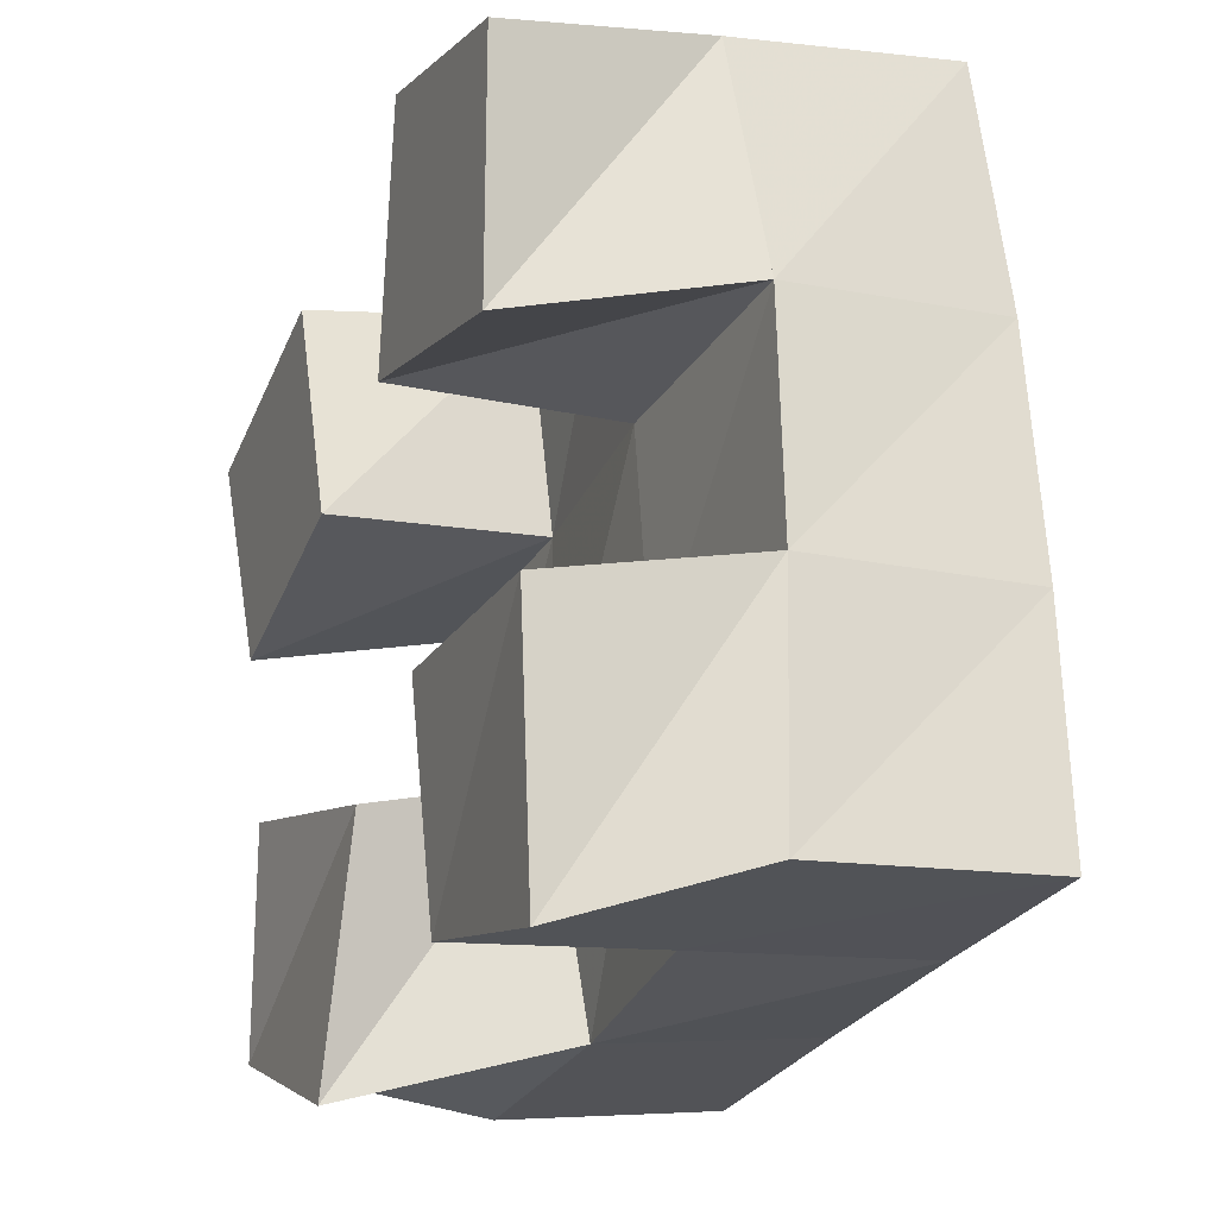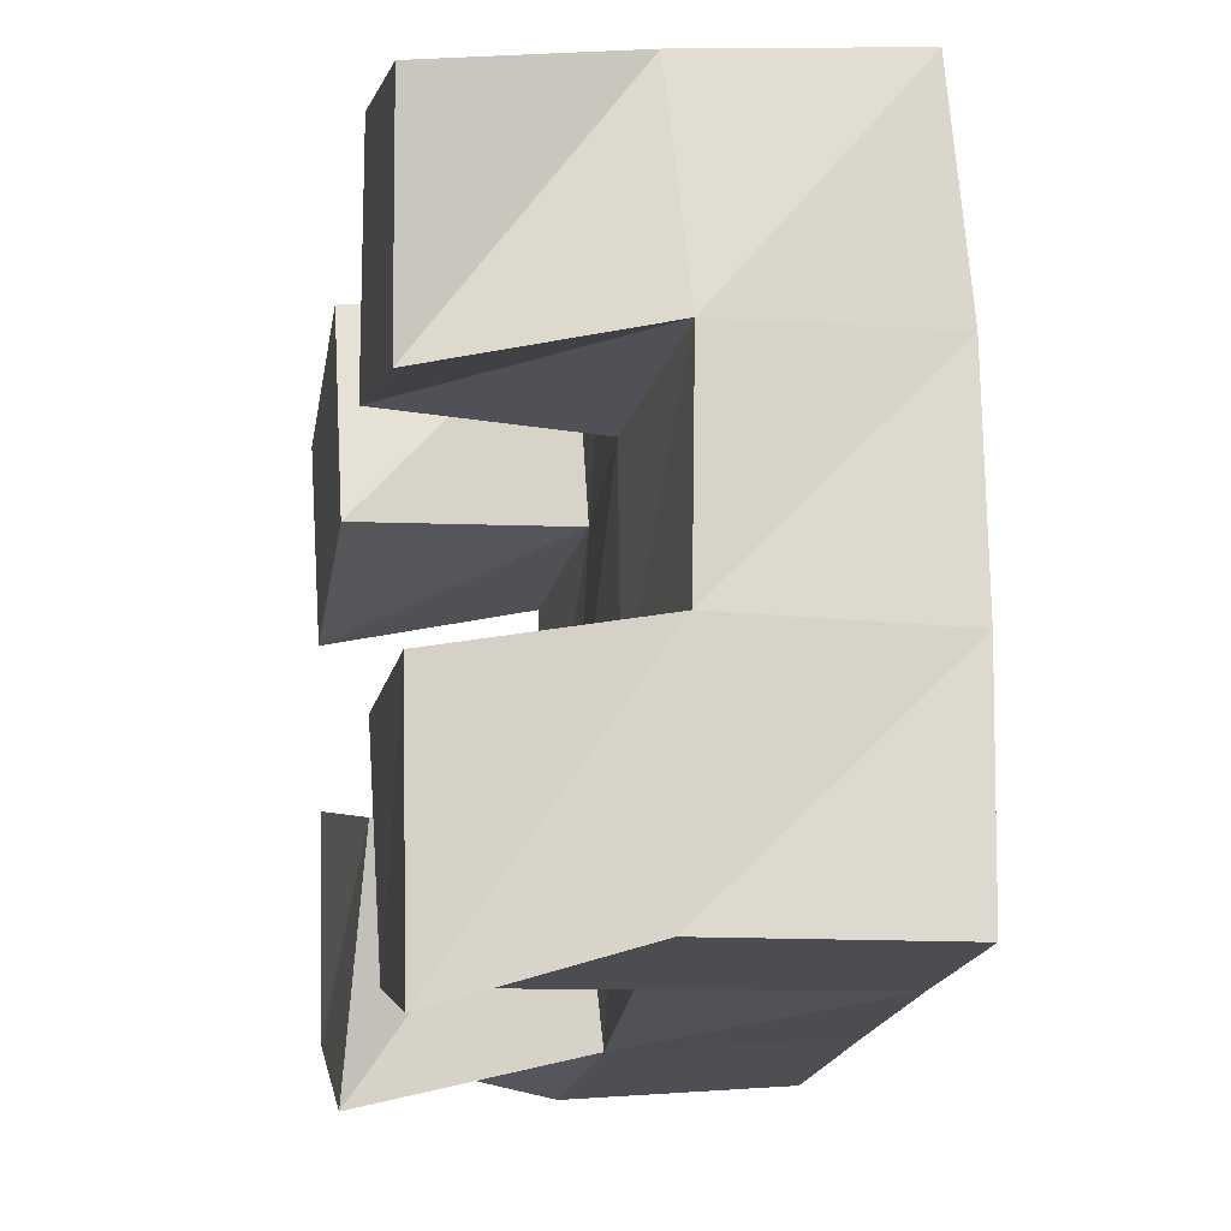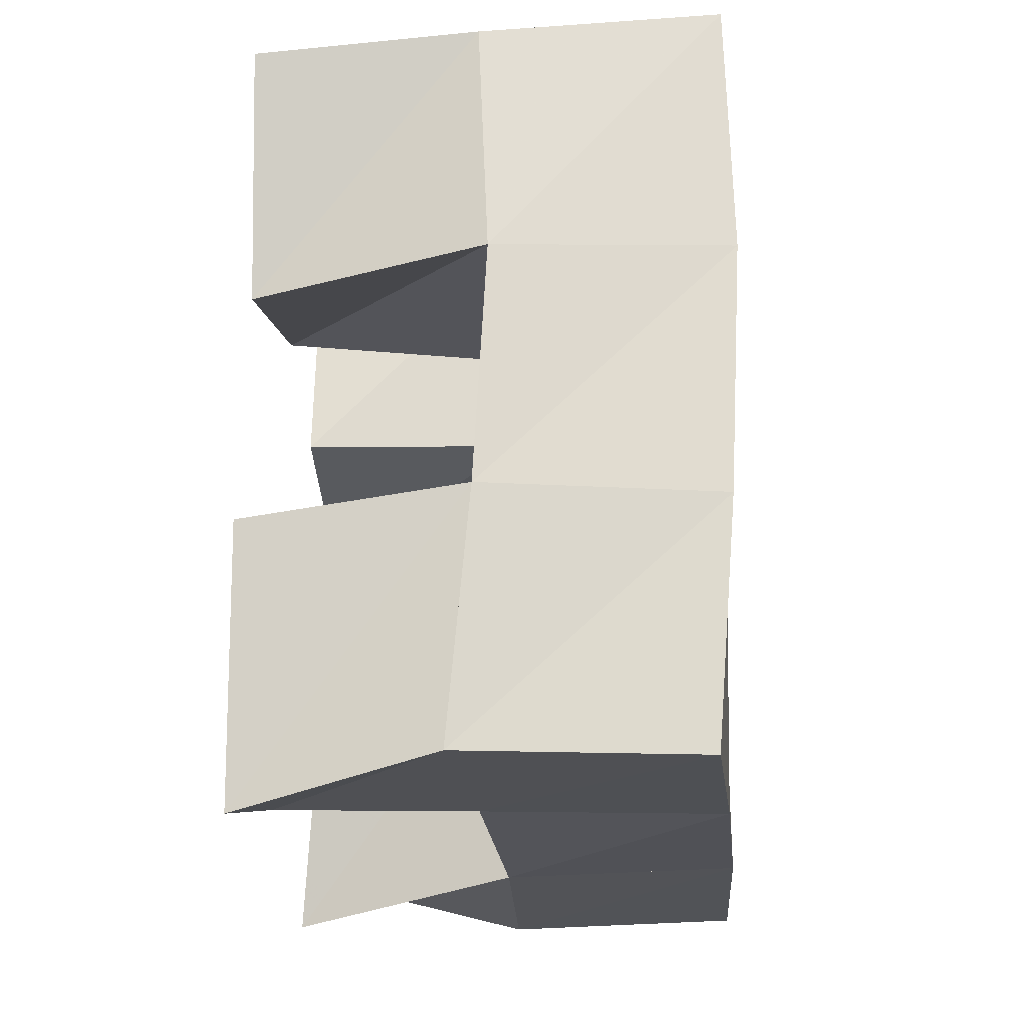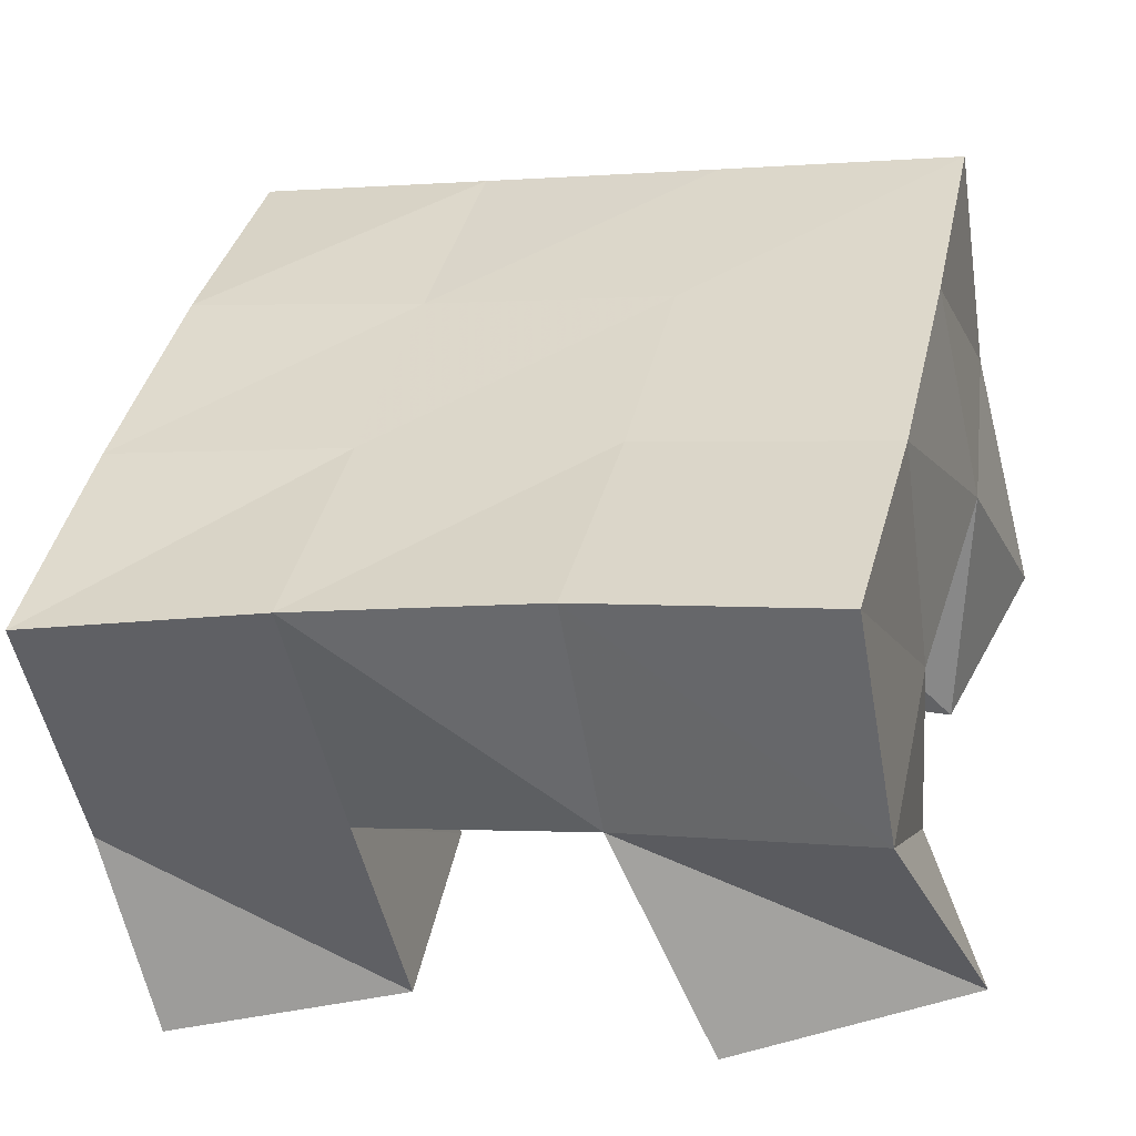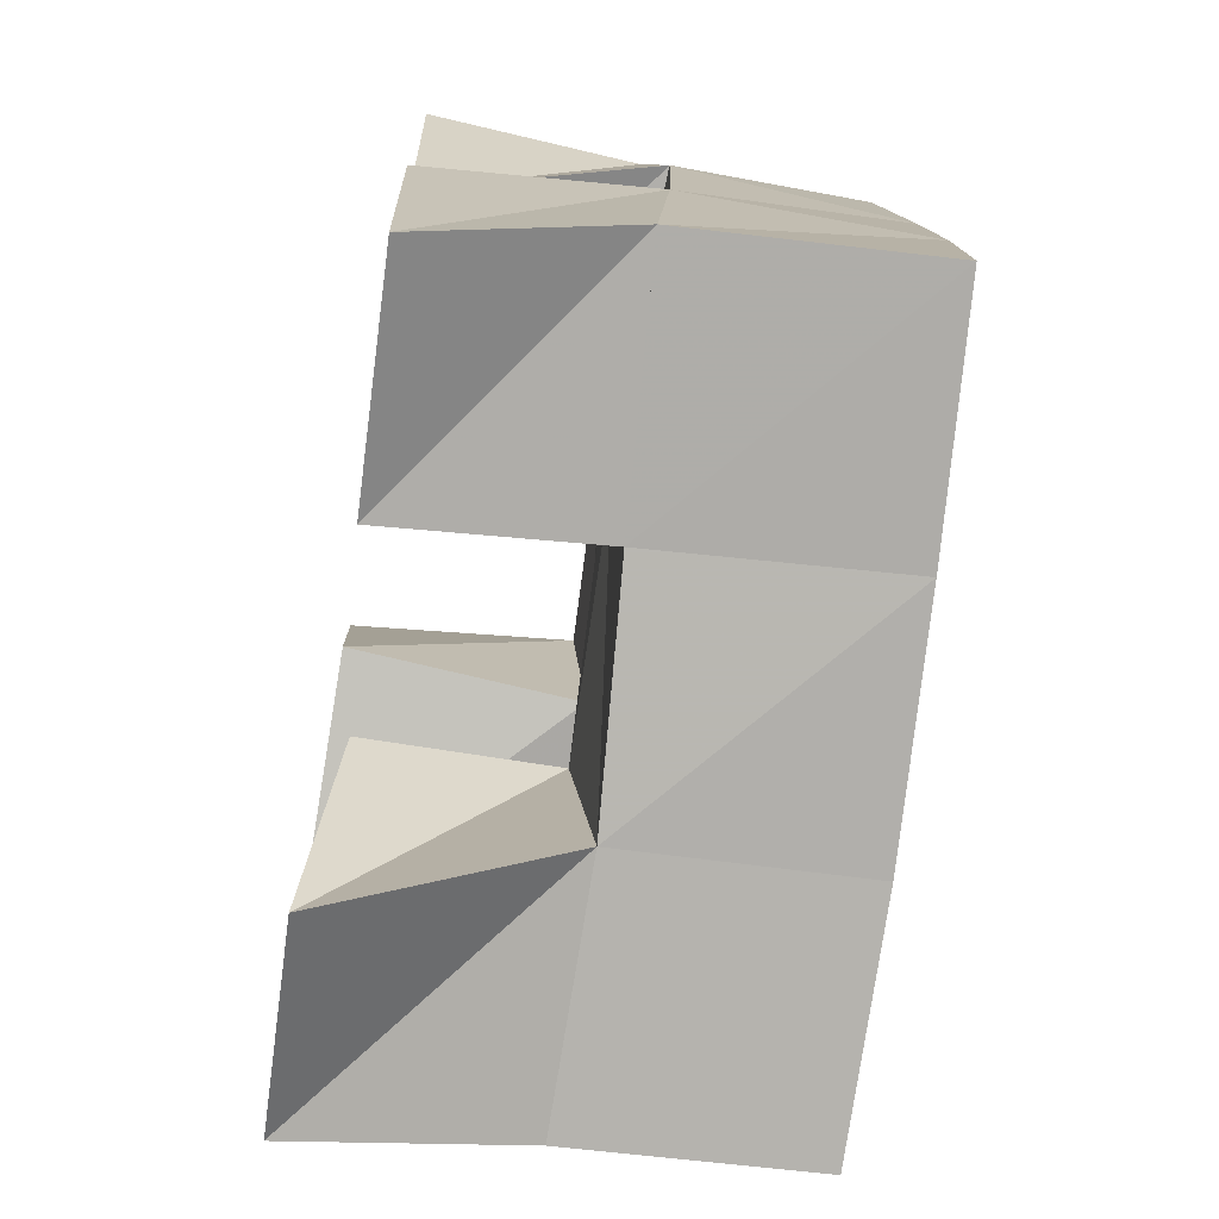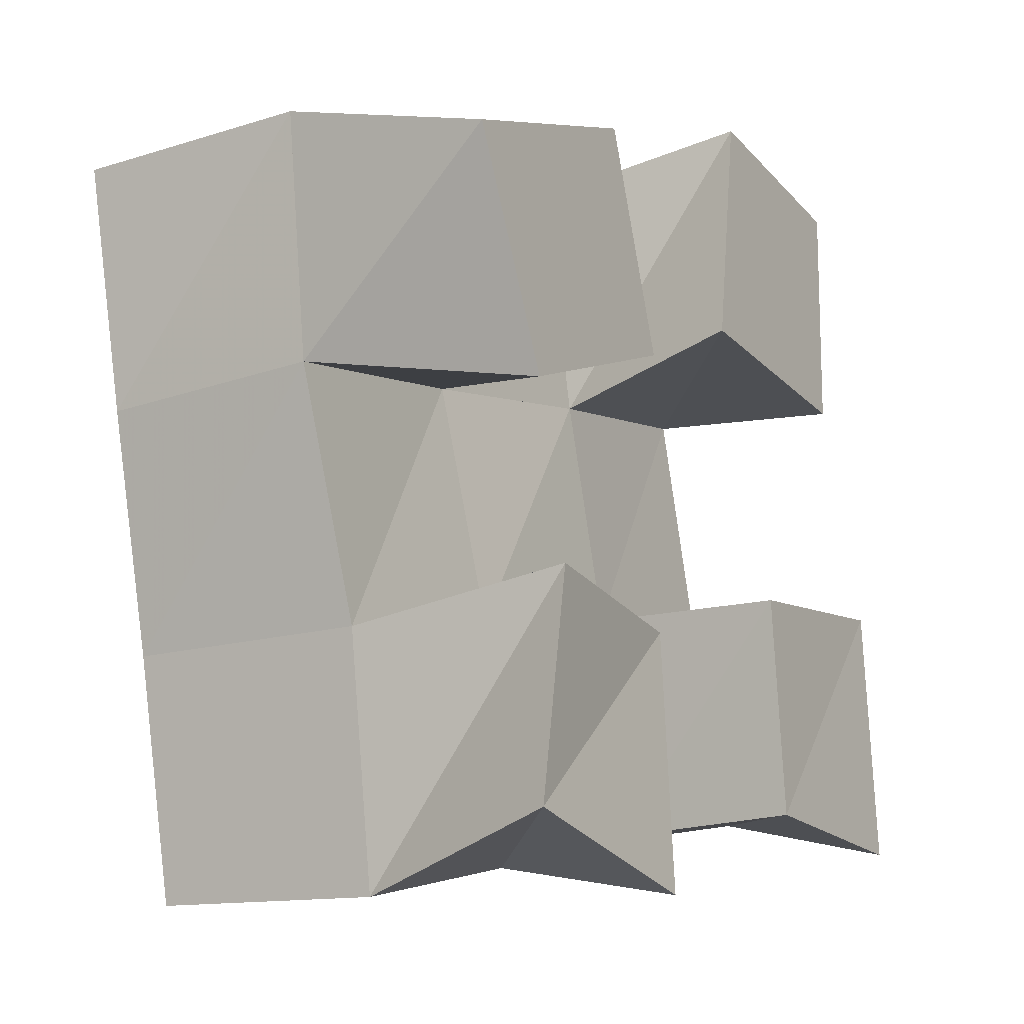
<metadata>
{"format":"obj","ext":"obj","renderer":"f3d","projection":"perspective","resolution":1024,"background":"white","views":[{"elev":-11.1,"azim":67.5,"up":"+Z"},{"elev":-4.6,"azim":79.4,"up":"+Z"},{"elev":-7.9,"azim":93.0,"up":"+Z"},{"elev":-54.6,"azim":-171.0,"up":"+Z"},{"elev":-65.7,"azim":80.5,"up":"+Z"},{"elev":-17.8,"azim":-59.7,"up":"+Z"}]}
</metadata>
<code>
v 0.4867 0.1 0.2105
v 0.4911 0.1465 0.2261
v 0.5077 0.1 0.167
v 0.4979 0.1465 0.1758
v 0.5388 0.1 0.2312
v 0.5416 0.1464 0.2342
v 0.5547 0.1 0.1871
v 0.5504 0.148 0.1876
v 0.6086 0.1 0.1486
v 0.6109 0.1428 0.1503
v 0.6162 0.1014 0.103
v 0.6195 0.1434 0.1027
v 0.6596 0.1 0.1561
v 0.6609 0.1445 0.1626
v 0.6647 0.1 0.1015
v 0.6692 0.1401 0.1127
v 0.5954 0.1 0.2551
v 0.59 0.145 0.2473
v 0.5877 0.1 0.2041
v 0.5995 0.1443 0.198
v 0.6432 0.1 0.2515
v 0.6386 0.1442 0.2569
v 0.6419 0.1 0.202
v 0.6522 0.1469 0.2099
v 0.517 0.1 0.1334
v 0.5135 0.1447 0.1267
v 0.5101 0.1009 0.08701
v 0.524 0.1465 0.07661
v 0.5644 0.1047 0.1317
v 0.561 0.1435 0.1384
v 0.5596 0.1 0.07809
v 0.5732 0.1467 0.08922
v 0.491 0.1955 0.2252
v 0.5014 0.1949 0.1757
v 0.5403 0.195 0.2358
v 0.551 0.1947 0.1868
v 0.5895 0.1938 0.2476
v 0.6007 0.1942 0.1982
v 0.6376 0.1924 0.2599
v 0.6487 0.1947 0.2099
v 0.5126 0.1942 0.1269
v 0.5618 0.194 0.1389
v 0.6116 0.1933 0.15
v 0.6605 0.1929 0.1604
v 0.5248 0.1954 0.0788
v 0.5736 0.1951 0.09126
v 0.6227 0.1928 0.1021
v 0.6719 0.1896 0.1117
f 1 2 4
f 3 1 4
f 2 6 8
f 4 2 8
f 6 5 7
f 8 6 7
f 5 1 3
f 7 5 3
f 8 7 3
f 4 8 3
f 2 1 5
f 6 2 5
f 9 10 12
f 11 9 12
f 10 14 16
f 12 10 16
f 14 13 15
f 16 14 15
f 13 9 11
f 15 13 11
f 16 15 11
f 12 16 11
f 10 9 13
f 14 10 13
f 17 18 20
f 19 17 20
f 18 22 24
f 20 18 24
f 22 21 23
f 24 22 23
f 21 17 19
f 23 21 19
f 24 23 19
f 20 24 19
f 18 17 21
f 22 18 21
f 25 26 28
f 27 25 28
f 26 30 32
f 28 26 32
f 30 29 31
f 32 30 31
f 29 25 27
f 31 29 27
f 32 31 27
f 28 32 27
f 26 25 29
f 30 26 29
f 2 33 34
f 4 2 34
f 33 35 36
f 34 33 36
f 35 6 8
f 36 35 8
f 6 2 4
f 8 6 4
f 36 8 4
f 34 36 4
f 33 2 6
f 35 33 6
f 6 35 36
f 8 6 36
f 35 37 38
f 36 35 38
f 37 18 20
f 38 37 20
f 18 6 8
f 20 18 8
f 38 20 8
f 36 38 8
f 35 6 18
f 37 35 18
f 18 37 38
f 20 18 38
f 37 39 40
f 38 37 40
f 39 22 24
f 40 39 24
f 22 18 20
f 24 22 20
f 40 24 20
f 38 40 20
f 37 18 22
f 39 37 22
f 4 34 41
f 26 4 41
f 34 36 42
f 41 34 42
f 36 8 30
f 42 36 30
f 8 4 26
f 30 8 26
f 42 30 26
f 41 42 26
f 34 4 8
f 36 34 8
f 8 36 42
f 30 8 42
f 36 38 43
f 42 36 43
f 38 20 10
f 43 38 10
f 20 8 30
f 10 20 30
f 43 10 30
f 42 43 30
f 36 8 20
f 38 36 20
f 20 38 43
f 10 20 43
f 38 40 44
f 43 38 44
f 40 24 14
f 44 40 14
f 24 20 10
f 14 24 10
f 44 14 10
f 43 44 10
f 38 20 24
f 40 38 24
f 26 41 45
f 28 26 45
f 41 42 46
f 45 41 46
f 42 30 32
f 46 42 32
f 30 26 28
f 32 30 28
f 46 32 28
f 45 46 28
f 41 26 30
f 42 41 30
f 30 42 46
f 32 30 46
f 42 43 47
f 46 42 47
f 43 10 12
f 47 43 12
f 10 30 32
f 12 10 32
f 47 12 32
f 46 47 32
f 42 30 10
f 43 42 10
f 10 43 47
f 12 10 47
f 43 44 48
f 47 43 48
f 44 14 16
f 48 44 16
f 14 10 12
f 16 14 12
f 48 16 12
f 47 48 12
f 43 10 14
f 44 43 14

</code>
